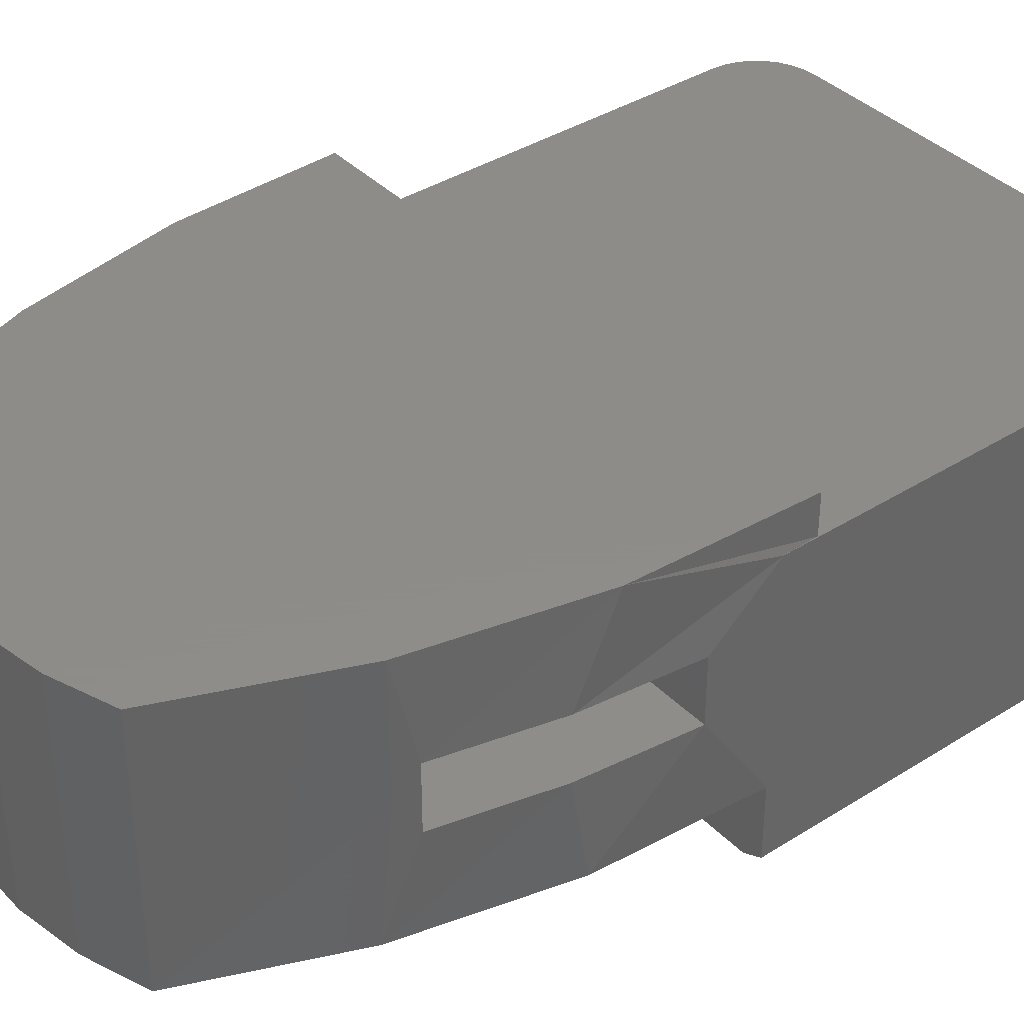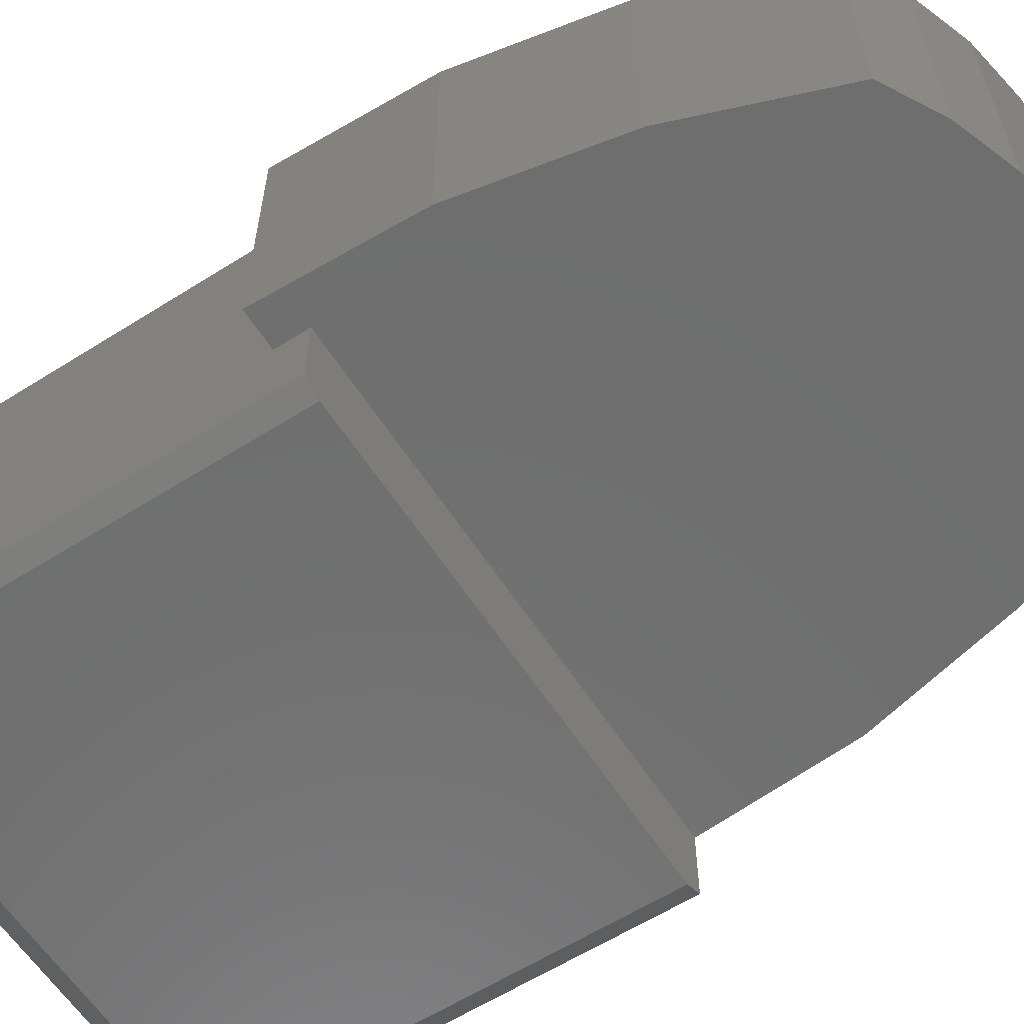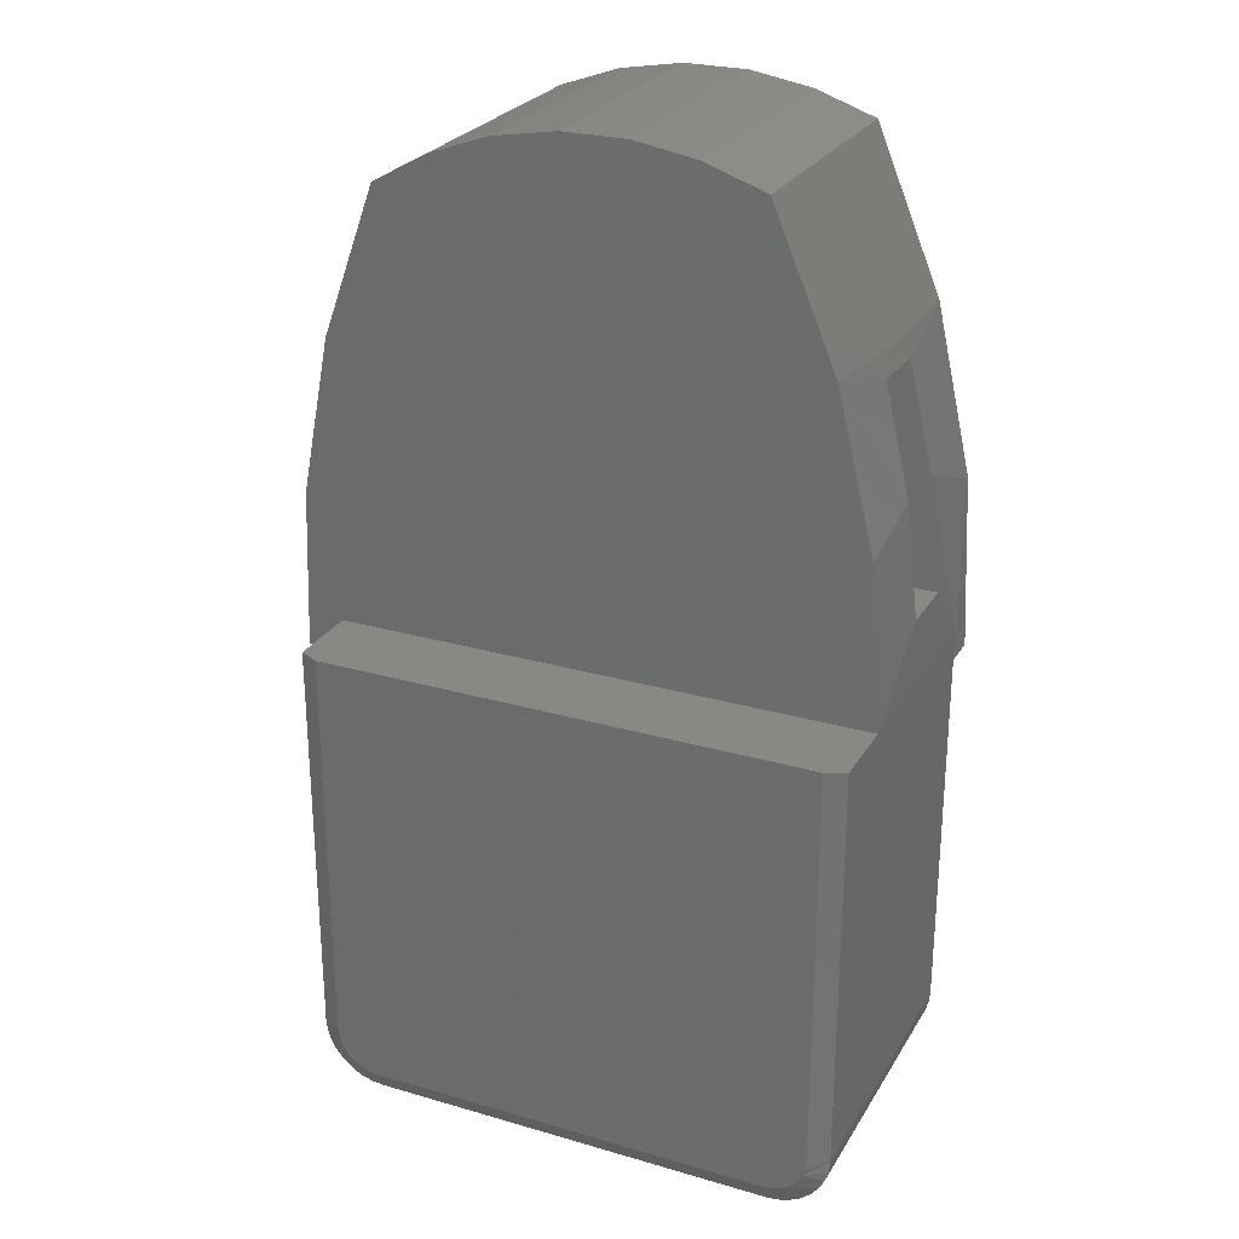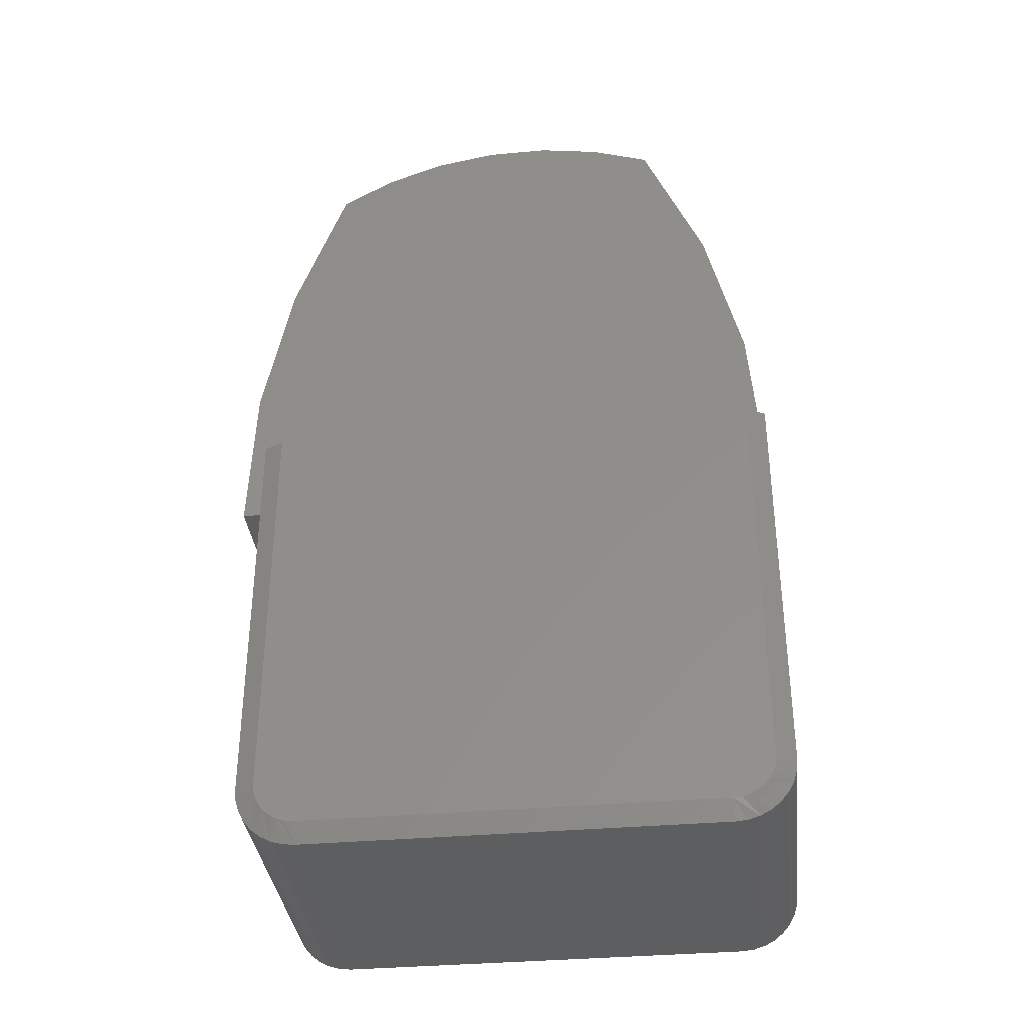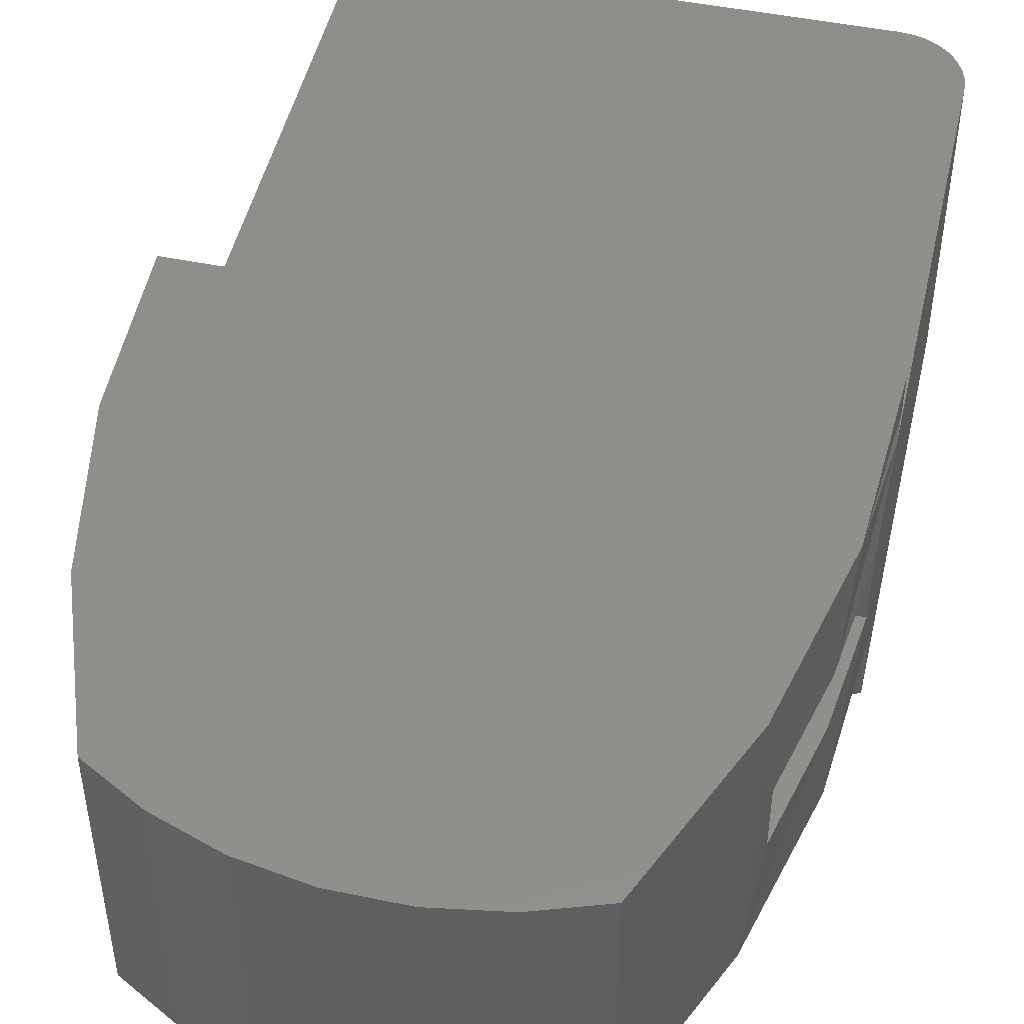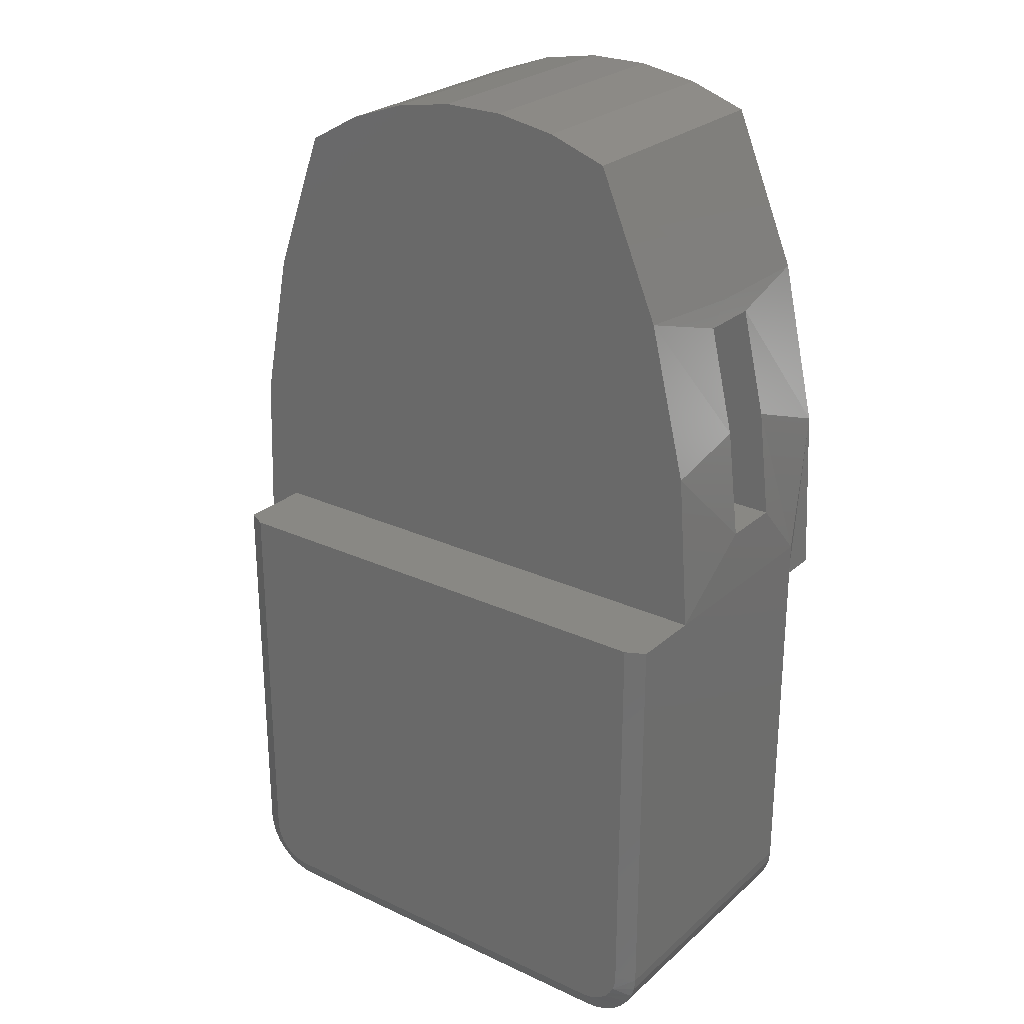
<metadata>
{"format":"stl","ext":"stl","renderer":"f3d","projection":"perspective","resolution":1024,"background":"white","views":[{"elev":38.3,"azim":51.4,"up":"+Y"},{"elev":-60.6,"azim":-57.2,"up":"+Y"},{"elev":26.3,"azim":24.6,"up":"+Z"},{"elev":-35.8,"azim":6.6,"up":"+Z"},{"elev":48.3,"azim":12.8,"up":"+Y"},{"elev":26.0,"azim":36.4,"up":"+Z"}]}
</metadata>
<code>
# stl→obj: 116 verts, 228 faces
v -0.3155 -0.4844 -0.7236
v 0.352 -0.4844 -0.7223
v -0.3286 -0.4844 -0.7223
v 0.3389 -0.4844 -0.7236
v 0.3865 -0.4844 -0.7039
v -0.3529 -0.4844 -0.7123
v 0.3763 -0.4844 -0.7123
v -0.3412 -0.4844 -0.7185
v 0.3647 -0.4844 -0.7185
v 0.4062 -0.4844 -0.001891
v -0.3828 -0.4844 -0.001891
v 0.4062 -0.4844 -0.6562
v -0.3828 -0.4844 -0.6563
v 0.405 -0.4844 -0.6694
v -0.3815 -0.4844 -0.6694
v 0.4011 -0.4844 -0.682
v -0.3777 -0.4844 -0.682
v 0.3949 -0.4844 -0.6937
v -0.3715 -0.4844 -0.6937
v -0.3631 -0.4844 -0.7039
v -0.4141 -0.3516 -0.05469
v -0.4141 6.679e-17 -0.05469
v -0.4141 -5.474e-18 -0.6562
v -0.4141 -0.4688 -0.6562
v -0.4141 -0.4688 -0.001891
v -0.4141 -0.3516 -0.001891
v 0.4375 -0.3516 -0.001891
v 0.4375 -0.4688 -0.001891
v 0.4375 6.098e-17 -0.6562
v 0.4375 1.199e-16 -0.001891
v 0.4375 -0.4688 -0.6562
v 0.4356 5.874e-17 -0.6755
v 0.4356 -0.4688 -0.6755
v 0.43 5.638e-17 -0.694
v 0.43 -0.4688 -0.694
v 0.4209 5.398e-17 -0.711
v 0.4209 -0.4688 -0.711
v 0.4086 5.164e-17 -0.726
v 0.4086 -0.4688 -0.726
v 0.3937 4.945e-17 -0.7382
v 0.3937 -0.4688 -0.7382
v 0.3766 4.749e-17 -0.7473
v 0.3766 -0.4688 -0.7473
v 0.3581 4.584e-17 -0.753
v 0.3581 -0.4688 -0.753
v 0.3389 3.085e-17 -0.7549
v 0.3389 -0.4688 -0.7549
v -0.3155 -0.4688 -0.7549
v -0.3155 -1.095e-17 -0.7549
v -0.3347 -1.18e-17 -0.753
v -0.3347 -0.4688 -0.753
v -0.3532 -1.221e-17 -0.7473
v -0.3532 -0.4688 -0.7473
v -0.3702 -1.214e-17 -0.7382
v -0.3702 -0.4688 -0.7382
v -0.3852 -1.161e-17 -0.726
v -0.3852 -0.4688 -0.726
v -0.3974 -1.063e-17 -0.711
v -0.3974 -0.4688 -0.711
v -0.4066 -9.246e-18 -0.694
v -0.4066 -0.4688 -0.694
v -0.4122 -7.504e-18 -0.6755
v -0.4122 -0.4688 -0.6755
v 0.4362 1.11e-16 -0.05469
v 0.257 0.0625 0.7395
v 0.3629 -0.1445 0.4866
v 0.3629 0.0625 0.4866
v 0.257 -0.3516 0.7395
v 0.3575 -0.3516 0.5033
v 0.3731 -0.1953 0.4537
v 0.3731 -0.09375 0.4537
v 0.4233 0.0625 0.2192
v 0.414 -0.09375 0.2794
v 0.4347 -0.09375 0.1016
v 0.4347 -0.1953 0.1016
v 0.4182 -0.3516 0.254
v 0.414 -0.1953 0.2794
v 0.4362 0.0625 -0.05469
v -0.4753 0.0625 -0.05469
v -0.4753 -0.3516 -0.05469
v 0.1603 -0.3516 0.7728
v 0.05935 -0.3516 0.7894
v -0.04293 -0.3516 0.7888
v -0.1437 -0.3516 0.771
v -0.24 -0.3516 0.7366
v -0.3291 -0.3516 0.6865
v -0.4163 -0.3516 0.4481
v -0.4654 -0.3516 0.199
v -0.3174 -0.1953 0.1016
v -0.3174 -0.09375 0.1016
v 0.1072 -0.09375 0.6247
v 0.02721 -0.1953 0.6347
v 0.02721 -0.09375 0.6347
v -0.05331 -0.1953 0.6303
v -0.05331 -0.09375 0.6303
v -0.1317 -0.1953 0.6115
v -0.1317 -0.09375 0.6115
v -0.2056 -0.1953 0.5791
v -0.2056 -0.09375 0.5791
v 0.1072 -0.1953 0.6247
v 0.1842 -0.09375 0.6007
v 0.1842 -0.1953 0.6007
v 0.2556 -0.09375 0.5633
v 0.2556 -0.1953 0.5633
v 0.3193 -0.09375 0.5138
v 0.3193 -0.1953 0.5138
v -0.2814 -0.09375 0.345
v -0.2814 -0.1953 0.345
v -0.3291 0.0625 0.6865
v -0.24 0.0625 0.7366
v -0.1437 0.0625 0.771
v -0.04293 0.0625 0.7888
v 0.05935 0.0625 0.7894
v 0.1603 0.0625 0.7728
v -0.4654 0.0625 0.199
v -0.4163 0.0625 0.4481
f 1 2 3
f 1 4 2
f 5 6 7
f 7 6 8
f 7 8 9
f 9 8 3
f 9 3 2
f 10 11 12
f 12 11 13
f 12 13 14
f 14 13 15
f 14 15 16
f 16 15 17
f 16 17 18
f 18 17 19
f 18 19 5
f 5 19 20
f 5 20 6
f 21 22 23
f 21 23 24
f 21 24 25
f 21 25 26
f 11 26 25
f 26 11 27
f 27 11 10
f 27 10 28
f 29 30 31
f 31 30 27
f 31 27 28
f 29 31 32
f 32 31 33
f 32 33 34
f 34 33 35
f 34 35 36
f 36 35 37
f 36 37 38
f 38 37 39
f 38 39 40
f 40 39 41
f 40 41 42
f 42 41 43
f 42 43 44
f 44 43 45
f 44 45 46
f 46 45 47
f 48 49 47
f 47 49 46
f 49 48 50
f 50 48 51
f 50 51 52
f 52 51 53
f 52 53 54
f 54 53 55
f 54 55 56
f 56 55 57
f 56 57 58
f 58 57 59
f 58 59 60
f 60 59 61
f 60 61 62
f 62 61 63
f 62 63 23
f 23 63 24
f 13 11 24
f 24 11 25
f 10 12 28
f 28 12 31
f 16 35 33
f 9 2 43
f 9 43 41
f 9 41 39
f 7 9 39
f 5 7 39
f 5 39 37
f 5 37 35
f 18 5 35
f 16 18 35
f 4 47 45
f 4 45 43
f 4 43 2
f 31 12 14
f 31 14 16
f 31 16 33
f 4 1 47
f 47 1 48
f 8 53 51
f 17 15 61
f 17 61 59
f 17 59 57
f 19 17 57
f 20 19 57
f 20 57 55
f 20 55 53
f 6 20 53
f 8 6 53
f 13 24 63
f 13 63 61
f 13 61 15
f 48 1 3
f 48 3 8
f 48 8 51
f 50 44 49
f 44 46 49
f 30 29 64
f 42 52 40
f 50 52 42
f 44 50 42
f 52 54 40
f 40 54 56
f 40 56 38
f 38 56 58
f 38 58 36
f 36 58 60
f 36 60 34
f 34 60 62
f 34 62 32
f 32 62 23
f 32 23 29
f 29 23 22
f 29 22 64
f 65 66 67
f 65 68 66
f 66 68 69
f 66 69 70
f 66 70 67
f 67 70 71
f 67 71 72
f 72 71 73
f 72 73 30
f 30 73 74
f 30 74 27
f 27 74 75
f 27 75 76
f 76 75 77
f 76 77 69
f 69 77 70
f 30 64 72
f 72 64 78
f 78 64 79
f 79 64 22
f 79 22 80
f 80 22 21
f 68 81 69
f 26 27 82
f 26 82 83
f 26 83 84
f 26 84 85
f 85 86 26
f 26 86 87
f 26 87 21
f 27 76 82
f 82 76 69
f 82 69 81
f 88 80 87
f 87 80 21
f 89 75 90
f 90 75 74
f 91 92 93
f 93 92 94
f 93 94 95
f 95 94 96
f 95 96 97
f 97 96 98
f 97 98 99
f 92 91 100
f 100 91 101
f 100 101 102
f 102 101 103
f 102 103 104
f 104 103 105
f 104 105 106
f 106 105 71
f 106 71 70
f 90 74 73
f 90 73 71
f 90 71 105
f 90 105 103
f 90 103 101
f 90 101 91
f 90 91 93
f 90 93 95
f 90 95 97
f 90 97 99
f 90 99 107
f 89 108 98
f 89 98 96
f 89 96 94
f 89 94 92
f 89 92 100
f 89 100 102
f 89 102 104
f 89 104 106
f 89 106 70
f 89 70 77
f 89 77 75
f 109 86 110
f 110 86 85
f 110 85 111
f 111 85 84
f 111 84 112
f 112 84 83
f 112 83 113
f 113 83 82
f 113 82 114
f 114 82 81
f 114 81 65
f 65 81 68
f 79 80 115
f 115 80 88
f 115 88 116
f 116 88 87
f 116 87 109
f 109 87 86
f 67 114 65
f 79 115 116
f 79 116 109
f 79 109 110
f 79 110 111
f 79 111 112
f 79 112 113
f 79 113 78
f 114 67 113
f 113 67 72
f 113 72 78
f 90 107 89
f 89 107 108
f 107 99 108
f 108 99 98

</code>
